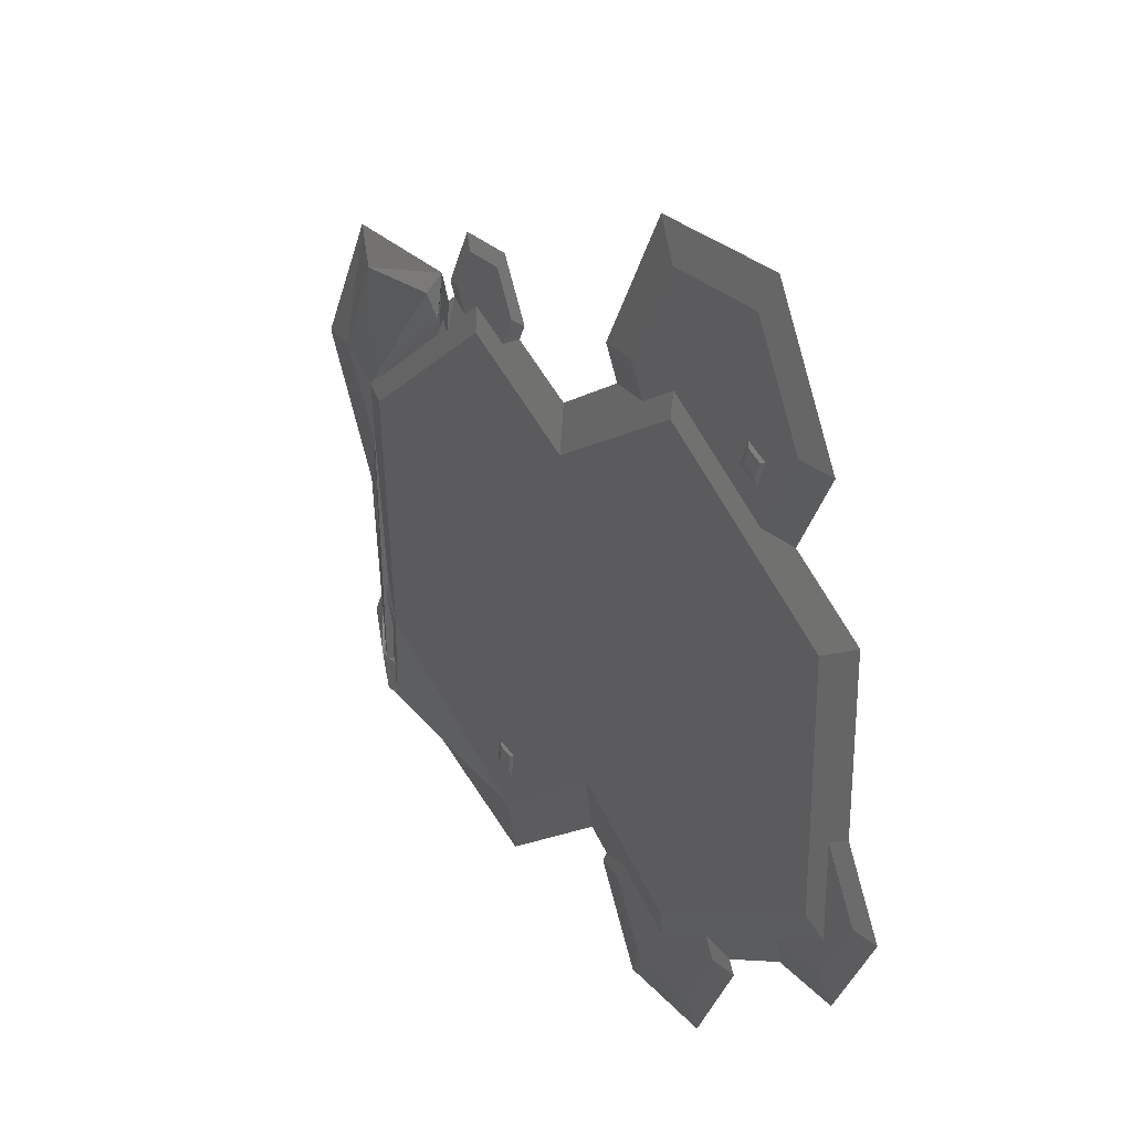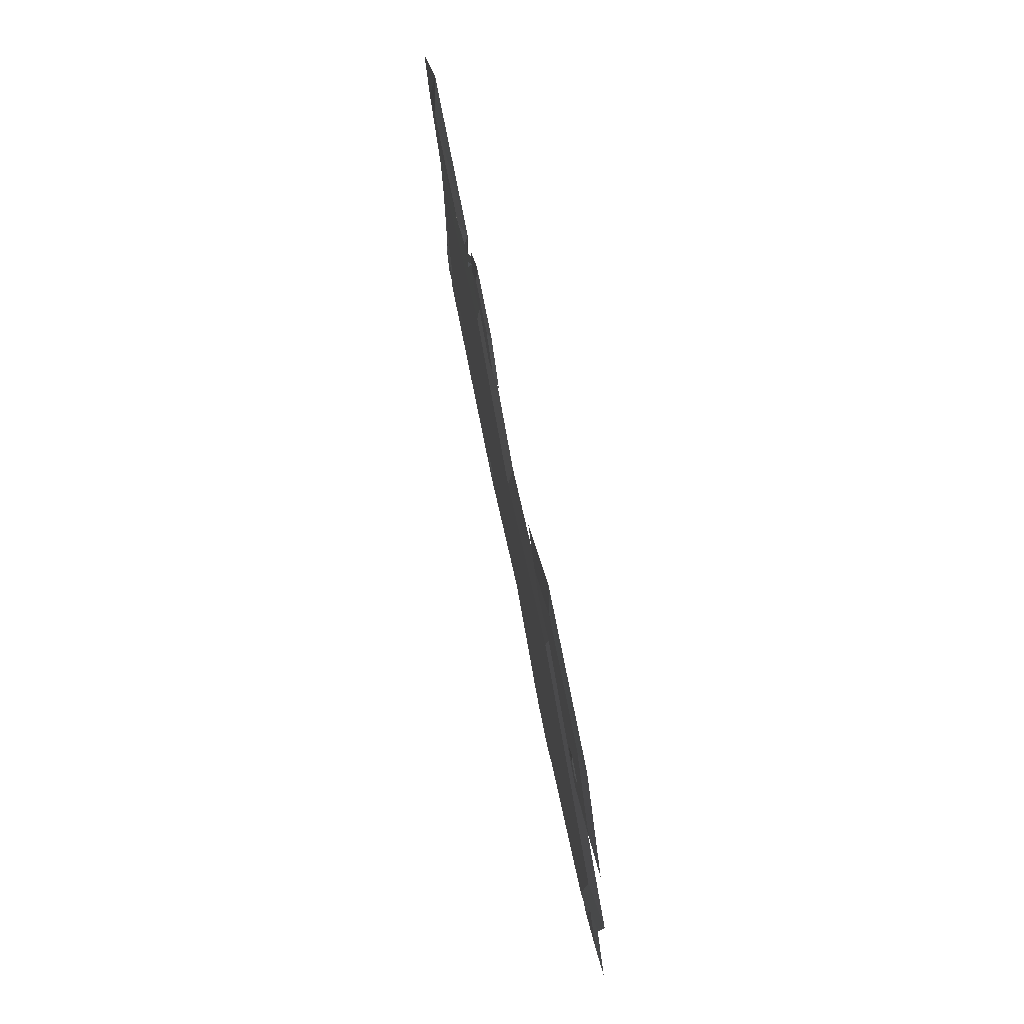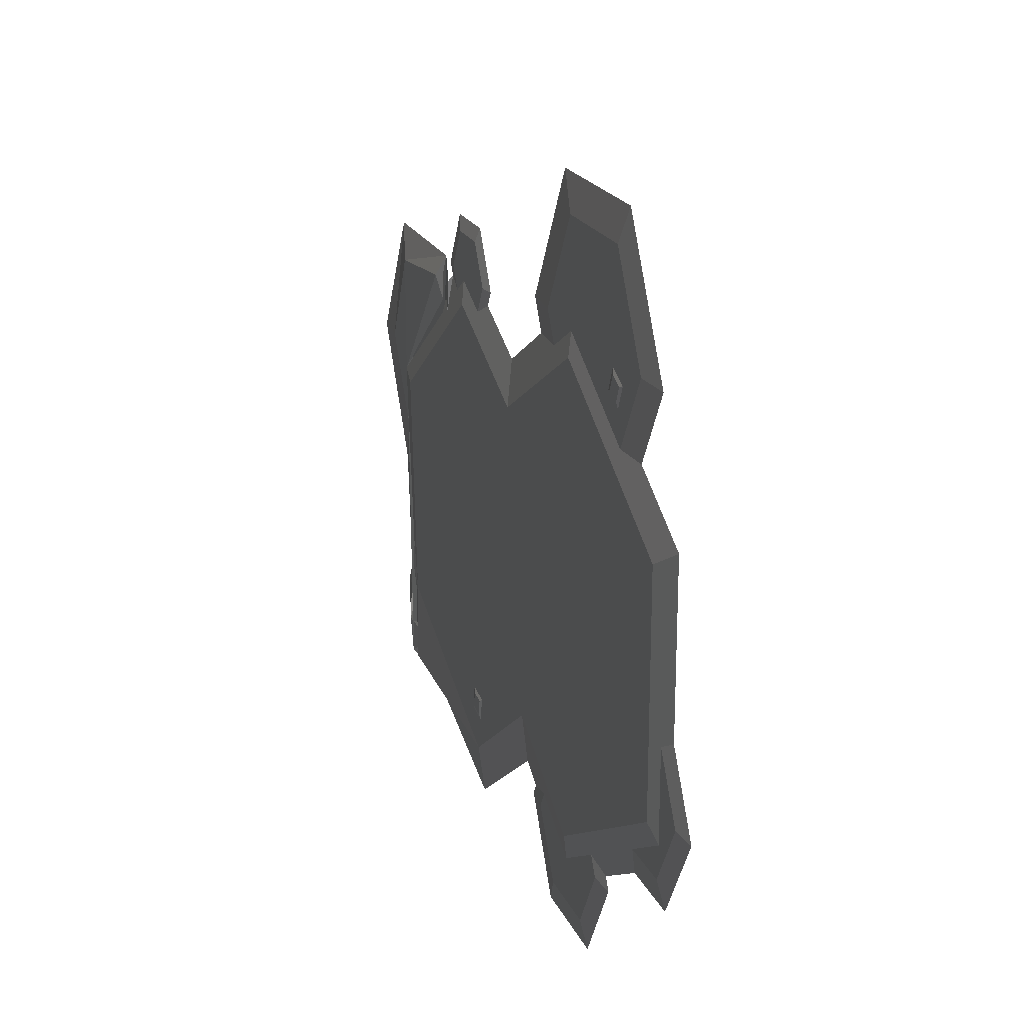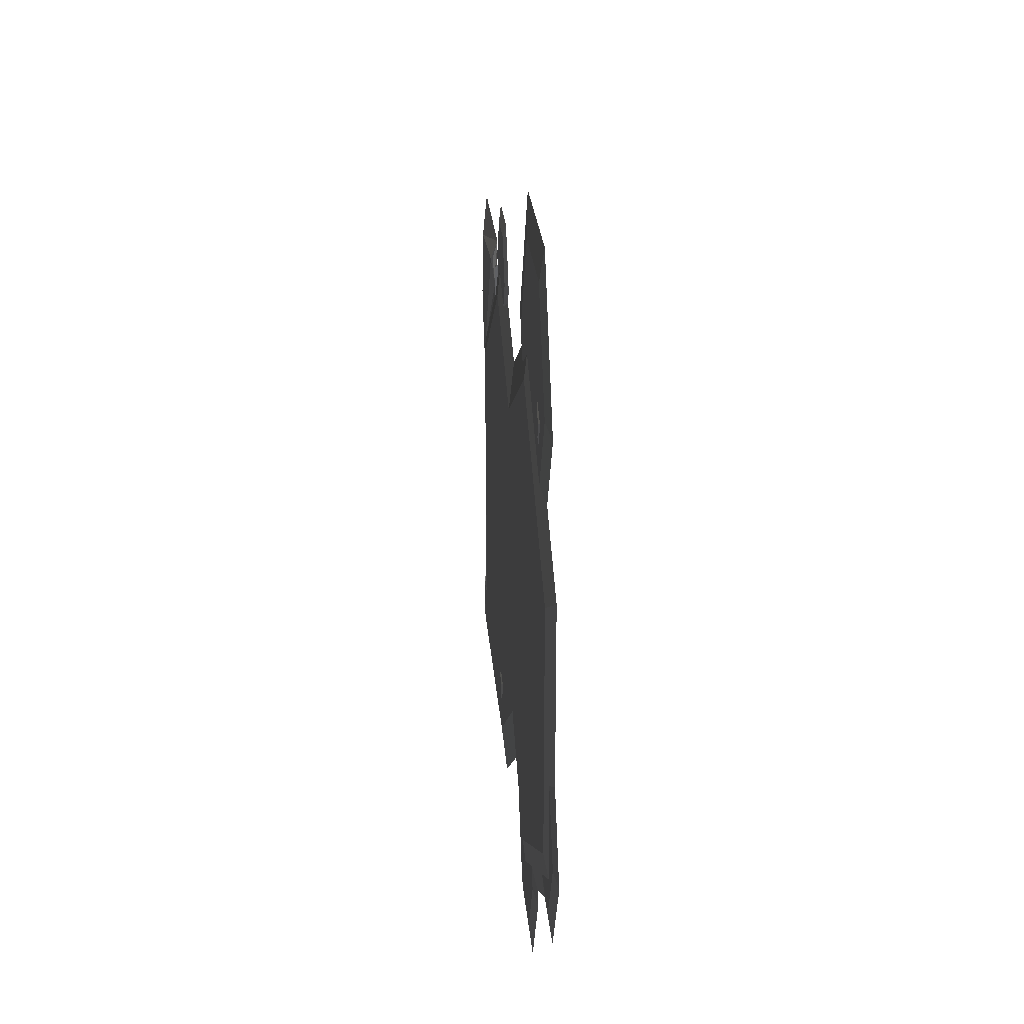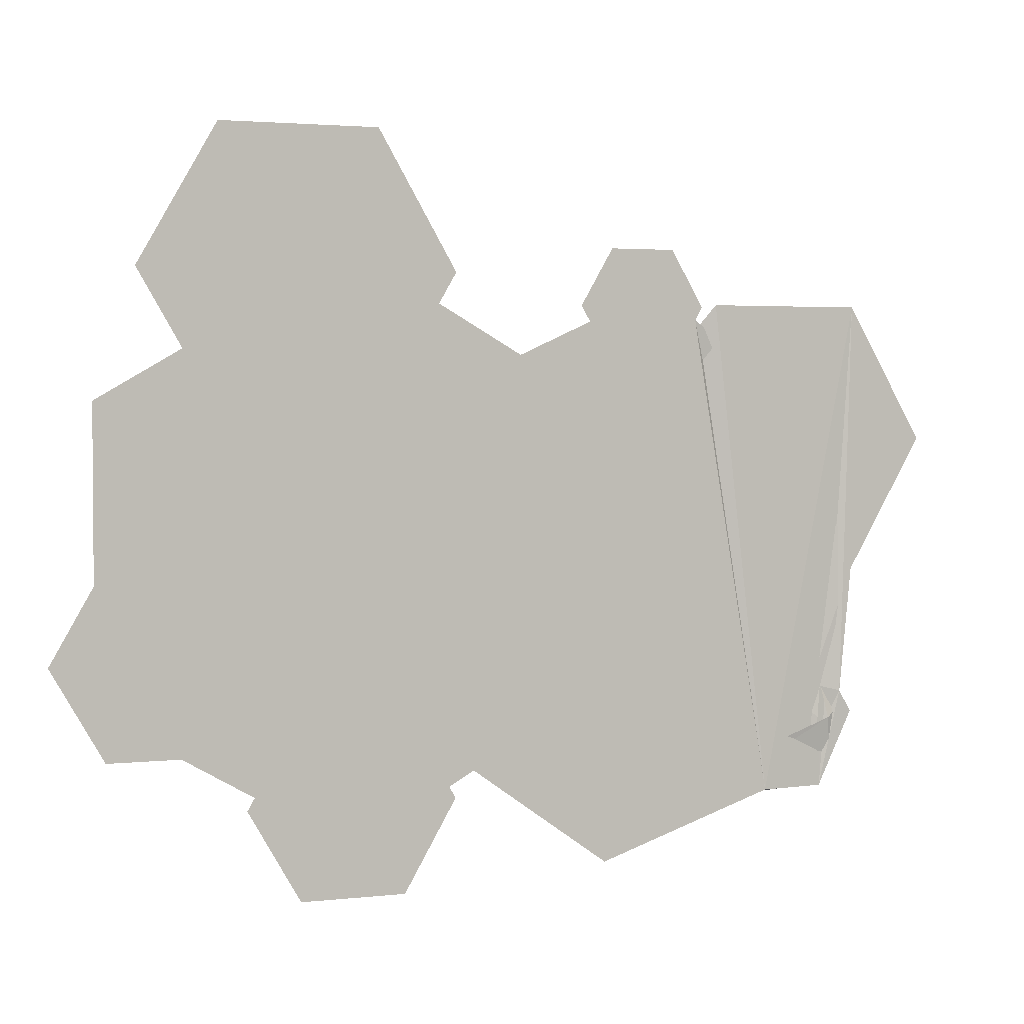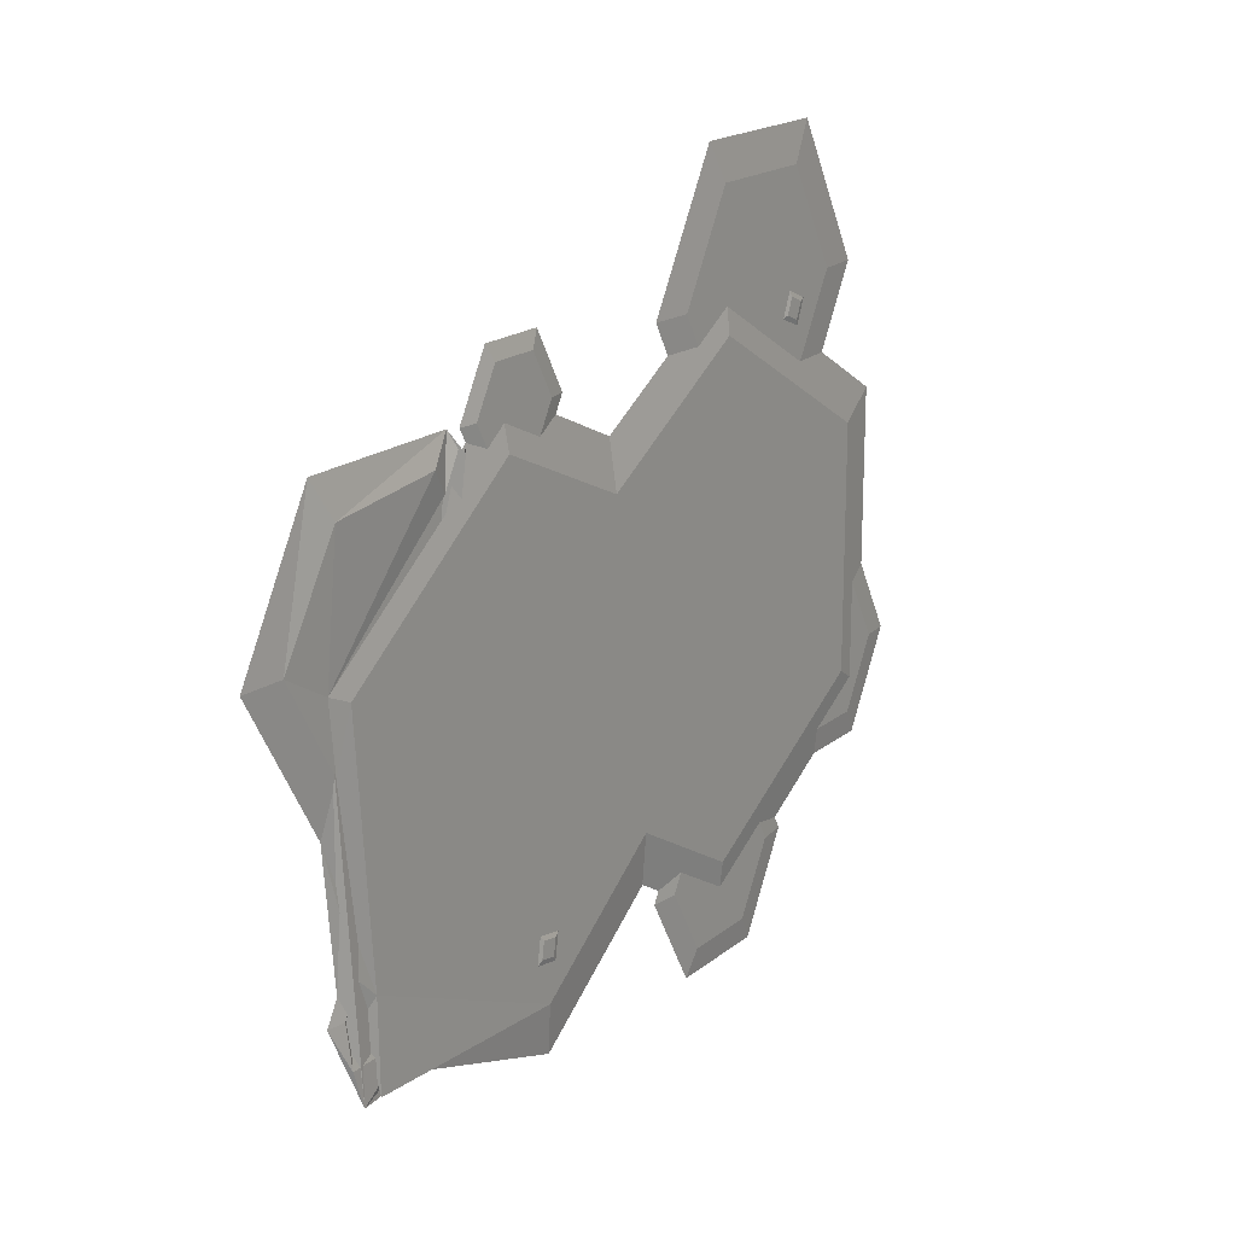
<metadata>
{"format":"obj","ext":"obj","renderer":"f3d","projection":"perspective","resolution":1024,"background":"white","views":[{"elev":27.1,"azim":-121.8,"up":"+Z"},{"elev":78.6,"azim":-101.3,"up":"+Z"},{"elev":20.4,"azim":-108.7,"up":"+Z"},{"elev":24.9,"azim":-94.6,"up":"+Z"},{"elev":2.7,"azim":-21.3,"up":"+Z"},{"elev":18.5,"azim":123.9,"up":"+Z"}]}
</metadata>
<code>
o rock-flat
v 18.14 -0.1315 -18.71
v 17.8 -0.2632 -18.12
v 17.58 -0.4274 -19.66
v 21.64 -0.2632 -14.45
v 22.61 -0.2632 -16.13
v 22.93 -0.4274 -14.77
v 23.71 -0.4274 -16.13
v 22.09 -0.4926 -16.47
v 22.39 -0.08537 -18.71
v 21.67 -0.05142 -20.9
v 23.71 -0.4274 -6.869
v 21.64 -0.1668 -14.45
v 22.93 -0.4274 -14.77
v 20.49 -0.09907 -15.58
v 21.44 -0.2632 -16.47
v 22.65 -0.2632 -4.147
v 21.65 -0.09907 -0.8193
v 23.04 -0.2632 -0.1916
v -22.7 -0.09907 -12.44
v -9.855 -0.09907 -19.85
v -22.7 -0.09907 2.401
v -9.855 -0.09907 9.819
v -2.131 -0.09907 -15.39
v 0.6427 -0.09907 3.758
v 6.696 -0.09907 -21.71
v 9.591 -0.09907 7.817
v 12.51 -0.4274 8.962
v 11.07 -0.2632 8.376
v 13.13 -0.4274 8.518
v 14.33 -0.2632 6.043
v 9.739 -0.2632 9.329
v 6.399 -0.4274 -24.74
v 17.58 -0.4274 -20.9
v 20.46 -0.03343 -20.85
v -9.855 -0.2632 -21.37
v -5.831 -0.2632 -19.05
v -2.284 -0.4274 -18.52
v -3.86 -0.4274 -19.43
v -24.02 -0.2632 -13.19
v -20.33 -0.2632 -15.33
v -14.01 -0.2632 -18.97
v -15.98 -0.4274 -19.36
v -20.33 -0.4274 -16.84
v -9.855 -0.2632 11.34
v -17.49 -0.2632 6.933
v -25.33 -0.4274 3.92
v -20.11 -0.4274 6.935
v -25.33 -0.4274 -6.646
v -24.02 -0.2632 -7.4
v -4.461 -0.4274 9.743
v -7.089 -0.2632 9.741
v 0.7872 -0.4274 6.713
v 6.9 -0.2632 8.041
v 5.365 -0.4274 8.79
v -16.43 -0.4274 -20.13
v -15.98 -0.4274 -19.36
v -13.18 -0.4274 -25.75
v -8.234 -0.4274 20.06
v -6.699 -0.4274 -25.75
v -17.96 -0.4274 20.06
v -22.83 -0.4274 11.63
v -20.33 -0.4274 -16.84
v -24.74 -0.4274 -16.84
v -25.33 -0.4274 3.92
v -27.98 -0.4274 -11.23
v -4.461 -0.4274 9.743
v -3.37 -0.4274 11.63
v -3.86 -0.4274 -19.43
v -3.456 -0.4274 -20.13
v 0.7872 -0.4274 6.713
v -2.284 -0.4274 -18.52
v 6.399 -0.4274 -24.74
v 5.365 -0.4274 8.79
v 6.845 -0.4274 13.3
v 4.803 -0.4274 9.763
v 10.93 -0.4274 13.3
v 12.51 -0.4274 8.962
v 12.97 -0.4274 9.763
v 12.81 -0.2058 8.549
v 13.94 -0.4274 9.923
v 23.67 -0.4274 9.923
v 22.93 -0.4274 -14.77
v 23.71 -0.4274 -16.13
v 23.71 -0.4274 -6.869
v 28.54 -0.4274 1.498
v -26.23 -0.2632 -11.23
v -24.02 -0.2632 -7.4
v -23.86 -0.2632 -15.33
v -25.33 -0.4274 -6.646
v -24.74 -0.4274 -16.84
v -20.33 -0.4274 -16.84
v 11.87 -0.2632 9.763
v 12.97 -0.4274 9.763
v 10.93 -0.4274 13.3
v 6.845 -0.4274 13.3
v 10.38 -0.2632 12.35
v 7.397 -0.2632 12.35
v 5.906 -0.2632 9.763
v 6.9 -0.2632 8.041
v 9.739 -0.2632 9.329
v 4.803 -0.4274 9.763
v 5.365 -0.4274 8.79
v 18.76 -0.2632 6.764
v 19.78 -0.2632 5.554
v 17.55 -0.2632 5.747
v 18.57 -0.2632 4.536
v 19.39 -0.2035 5.587
v 18.73 -0.2035 6.374
v 18.6 -0.2035 4.926
v 17.94 -0.2035 5.713
v 7.483 -0.09907 -17.64
v 7.747 -0.09907 -19.2
v 5.923 -0.09907 -17.91
v 6.188 -0.09907 -19.47
v 7.428 -0.03938 -18.98
v 7.256 -0.03938 -17.96
v 6.414 -0.03938 -19.15
v 6.242 -0.03938 -18.13
v -15.61 -0.2632 9.62
v -17.07 -0.2632 9
v -16.23 -0.2632 11.08
v -17.69 -0.2632 10.46
v -16.92 -0.2035 9.363
v -15.98 -0.2035 9.766
v -17.32 -0.2035 10.31
v -16.38 -0.2035 10.71
v -16.43 -0.4274 -20.13
v -13.18 -0.4274 -25.75
v -14.68 -0.2632 -20.13
v -12.31 -0.2632 -24.23
v -5.207 -0.2632 -20.13
v -3.86 -0.4274 -19.43
v -3.456 -0.4274 -20.13
v -7.574 -0.2632 -24.23
v -6.699 -0.4274 -25.75
v -22.83 -0.4274 11.63
v -20.2 -0.2632 11.63
v -17.49 -0.2632 6.933
v -8.234 -0.4274 20.06
v -17.96 -0.4274 20.06
v -9.547 -0.2632 17.78
v -16.65 -0.2632 17.78
v -5.996 -0.2632 11.63
v -3.37 -0.4274 11.63
v -7.089 -0.2632 9.741
v -4.461 -0.4274 9.743
v -9.855 -0.2632 11.34
v 13.52 -0.08184 8.939
v 14.33 -0.2942 6.944
v 13.94 -0.4274 9.923
v 15.26 -0.09017 8.337
v 23.67 -0.4274 9.923
v 22.36 -0.07327 7.649
v 22.65 -0.2632 -4.147
v 23.71 -0.4274 -6.869
v 25.91 -0.2632 1.498
v 28.54 -0.4274 1.498
v 23.04 -0.2632 -0.1916
f 3 2 1
f 6 5 4
f 5 6 7
f 8 1 2
f 1 8 9
f 9 8 5
f 5 8 4
f 7 9 5
f 9 7 10
f 1 10 3
f 10 1 9
f 13 12 11
f 14 11 12
f 14 12 15
f 14 16 11
f 17 16 14
f 16 17 18
f 11 12 13
f 12 11 14
f 15 12 14
f 11 16 14
f 14 16 17
f 18 17 16
f 21 20 19
f 20 21 22
f 20 22 23
f 23 22 24
f 23 24 25
f 25 24 26
f 25 26 14
f 14 26 17
f 19 20 21
f 22 21 20
f 23 22 20
f 24 22 23
f 25 24 23
f 26 24 25
f 14 26 25
f 17 26 14
f 29 28 27
f 28 29 30
f 26 28 30
f 28 26 31
f 26 30 17
f 17 30 18
f 27 28 29
f 30 29 28
f 30 28 26
f 31 26 28
f 17 30 26
f 18 30 17
f 25 33 32
f 33 25 34
f 14 34 25
f 34 14 15
f 32 33 25
f 34 25 33
f 25 34 14
f 15 14 34
f 20 36 35
f 23 36 20
f 37 36 23
f 36 37 38
f 35 36 20
f 20 36 23
f 23 36 37
f 38 37 36
f 23 32 37
f 32 23 25
f 37 32 23
f 25 23 32
f 19 40 39
f 40 19 41
f 20 41 19
f 41 20 35
f 42 40 41
f 40 42 43
f 39 40 19
f 41 19 40
f 19 41 20
f 35 20 41
f 41 40 42
f 43 42 40
f 22 45 44
f 21 45 22
f 46 45 21
f 45 46 47
f 44 45 22
f 22 45 21
f 21 45 46
f 47 46 45
f 21 48 46
f 48 21 49
f 49 21 19
f 49 19 39
f 46 48 21
f 49 21 48
f 19 21 49
f 39 19 49
f 52 51 50
f 51 52 24
f 51 24 44
f 44 24 22
f 50 51 52
f 24 52 51
f 44 24 51
f 22 24 44
f 26 53 31
f 24 53 26
f 52 53 24
f 53 52 54
f 31 53 26
f 26 53 24
f 24 53 52
f 54 52 53
f 57 56 55
f 58 56 57
f 58 57 59
f 60 56 58
f 47 56 60
f 60 61 47
f 47 62 56
f 47 63 62
f 64 63 47
f 48 63 64
f 63 48 65
f 58 59 66
f 58 66 67
f 59 68 66
f 68 59 69
f 68 70 66
f 70 68 71
f 70 71 72
f 70 72 73
f 74 73 72
f 73 74 75
f 74 72 33
f 74 33 76
f 76 33 77
f 78 76 77
f 77 33 79
f 79 33 80
f 80 33 81
f 81 33 10
f 81 10 82
f 83 82 10
f 81 82 84
f 81 84 85
f 87 39 86
f 39 88 86
f 88 39 40
f 87 65 89
f 65 87 86
f 86 90 65
f 90 86 88
f 88 91 90
f 91 88 40
f 93 28 92
f 28 93 77
f 96 95 94
f 95 96 97
f 93 96 94
f 96 93 92
f 97 99 98
f 99 97 100
f 100 97 96
f 100 96 28
f 28 96 92
f 98 102 101
f 102 98 99
f 97 101 95
f 101 97 98
f 105 104 103
f 104 105 106
f 109 108 107
f 108 109 110
f 107 103 104
f 103 107 108
f 108 105 103
f 105 108 110
f 109 104 106
f 104 109 107
f 105 109 106
f 109 105 110
f 113 112 111
f 112 113 114
f 117 116 115
f 116 117 118
f 115 111 112
f 111 115 116
f 116 113 111
f 113 116 118
f 117 112 114
f 112 117 115
f 113 117 114
f 117 113 118
f 121 120 119
f 120 121 122
f 125 124 123
f 124 125 126
f 123 119 120
f 119 123 124
f 124 121 119
f 121 124 126
f 125 120 122
f 120 125 123
f 121 125 122
f 125 121 126
f 129 128 127
f 128 129 130
f 132 131 36
f 131 132 133
f 41 130 129
f 130 41 35
f 130 35 134
f 134 35 36
f 134 36 131
f 129 42 41
f 42 129 127
f 130 135 128
f 135 130 134
f 133 134 131
f 134 133 135
f 137 47 136
f 47 137 138
f 141 140 139
f 140 141 142
f 140 137 136
f 137 140 142
f 139 143 141
f 143 139 144
f 143 146 145
f 146 143 144
f 142 138 137
f 138 142 147
f 147 142 141
f 147 141 145
f 145 141 143
f 150 149 148
f 149 150 151
f 153 150 152
f 150 153 151
f 156 155 154
f 155 156 157
f 151 158 149
f 158 151 153
f 158 153 156
f 156 154 158
f 152 156 153
f 156 152 157
f 3 2 1
f 6 5 4
f 5 6 7
f 8 1 2
f 1 8 9
f 9 8 5
f 5 8 4
f 7 9 5
f 9 7 10
f 1 10 3
f 10 1 9
f 13 12 11
f 14 11 12
f 14 12 15
f 14 16 11
f 17 16 14
f 16 17 18
f 11 12 13
f 12 11 14
f 15 12 14
f 11 16 14
f 14 16 17
f 18 17 16
f 21 20 19
f 20 21 22
f 20 22 23
f 23 22 24
f 23 24 25
f 25 24 26
f 25 26 14
f 14 26 17
f 19 20 21
f 22 21 20
f 23 22 20
f 24 22 23
f 25 24 23
f 26 24 25
f 14 26 25
f 17 26 14
f 29 28 27
f 28 29 30
f 26 28 30
f 28 26 31
f 26 30 17
f 17 30 18
f 27 28 29
f 30 29 28
f 30 28 26
f 31 26 28
f 17 30 26
f 18 30 17
f 25 33 32
f 33 25 34
f 14 34 25
f 34 14 15
f 32 33 25
f 34 25 33
f 25 34 14
f 15 14 34
f 20 36 35
f 23 36 20
f 37 36 23
f 36 37 38
f 35 36 20
f 20 36 23
f 23 36 37
f 38 37 36
f 23 32 37
f 32 23 25
f 37 32 23
f 25 23 32
f 19 40 39
f 40 19 41
f 20 41 19
f 41 20 35
f 42 40 41
f 40 42 43
f 39 40 19
f 41 19 40
f 19 41 20
f 35 20 41
f 41 40 42
f 43 42 40
f 22 45 44
f 21 45 22
f 46 45 21
f 45 46 47
f 44 45 22
f 22 45 21
f 21 45 46
f 47 46 45
f 21 48 46
f 48 21 49
f 49 21 19
f 49 19 39
f 46 48 21
f 49 21 48
f 19 21 49
f 39 19 49
f 52 51 50
f 51 52 24
f 51 24 44
f 44 24 22
f 50 51 52
f 24 52 51
f 44 24 51
f 22 24 44
f 26 53 31
f 24 53 26
f 52 53 24
f 53 52 54
f 31 53 26
f 26 53 24
f 24 53 52
f 54 52 53
f 57 56 55
f 58 56 57
f 58 57 59
f 60 56 58
f 47 56 60
f 60 61 47
f 47 62 56
f 47 63 62
f 64 63 47
f 48 63 64
f 63 48 65
f 58 59 66
f 58 66 67
f 59 68 66
f 68 59 69
f 68 70 66
f 70 68 71
f 70 71 72
f 70 72 73
f 74 73 72
f 73 74 75
f 74 72 33
f 74 33 76
f 76 33 77
f 78 76 77
f 77 33 79
f 79 33 80
f 80 33 81
f 81 33 10
f 81 10 82
f 83 82 10
f 81 82 84
f 81 84 85
f 87 39 86
f 39 88 86
f 88 39 40
f 87 65 89
f 65 87 86
f 86 90 65
f 90 86 88
f 88 91 90
f 91 88 40
f 93 28 92
f 28 93 77
f 96 95 94
f 95 96 97
f 93 96 94
f 96 93 92
f 97 99 98
f 99 97 100
f 100 97 96
f 100 96 28
f 28 96 92
f 98 102 101
f 102 98 99
f 97 101 95
f 101 97 98
f 105 104 103
f 104 105 106
f 109 108 107
f 108 109 110
f 107 103 104
f 103 107 108
f 108 105 103
f 105 108 110
f 109 104 106
f 104 109 107
f 105 109 106
f 109 105 110
f 113 112 111
f 112 113 114
f 117 116 115
f 116 117 118
f 115 111 112
f 111 115 116
f 116 113 111
f 113 116 118
f 117 112 114
f 112 117 115
f 113 117 114
f 117 113 118
f 121 120 119
f 120 121 122
f 125 124 123
f 124 125 126
f 123 119 120
f 119 123 124
f 124 121 119
f 121 124 126
f 125 120 122
f 120 125 123
f 121 125 122
f 125 121 126
f 129 128 127
f 128 129 130
f 132 131 36
f 131 132 133
f 41 130 129
f 130 41 35
f 130 35 134
f 134 35 36
f 134 36 131
f 129 42 41
f 42 129 127
f 130 135 128
f 135 130 134
f 133 134 131
f 134 133 135
f 137 47 136
f 47 137 138
f 141 140 139
f 140 141 142
f 140 137 136
f 137 140 142
f 139 143 141
f 143 139 144
f 143 146 145
f 146 143 144
f 142 138 137
f 138 142 147
f 147 142 141
f 147 141 145
f 145 141 143
f 150 149 148
f 149 150 151
f 153 150 152
f 150 153 151
f 156 155 154
f 155 156 157
f 151 158 149
f 158 151 153
f 158 153 156
f 156 154 158
f 152 156 153
f 156 152 157

</code>
